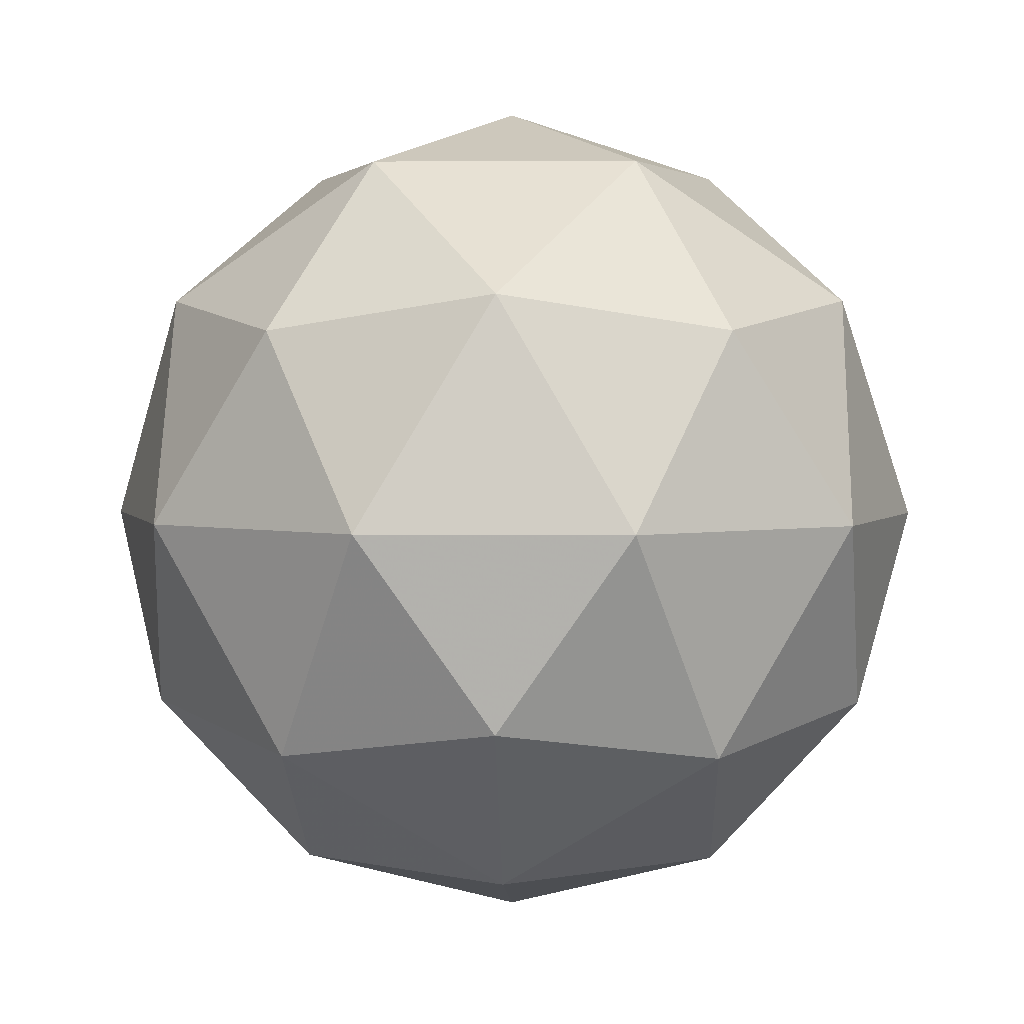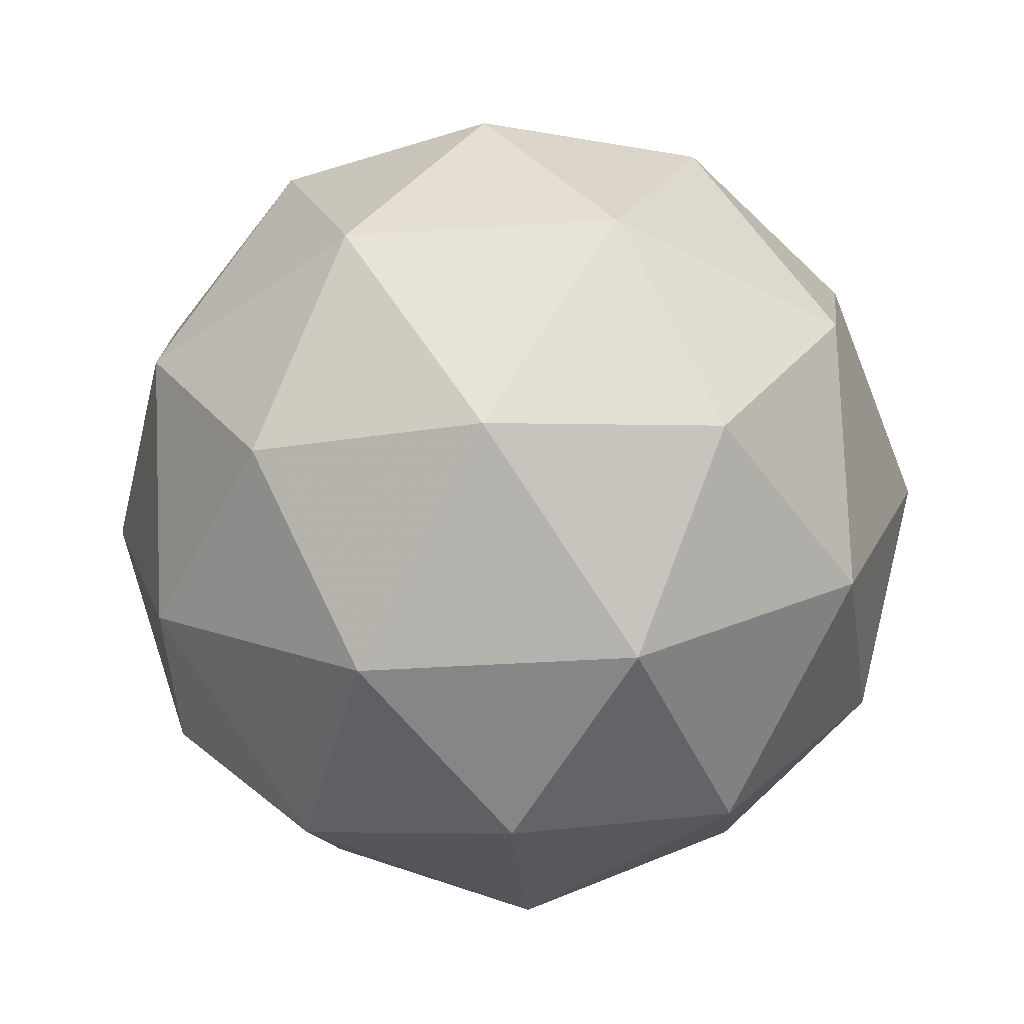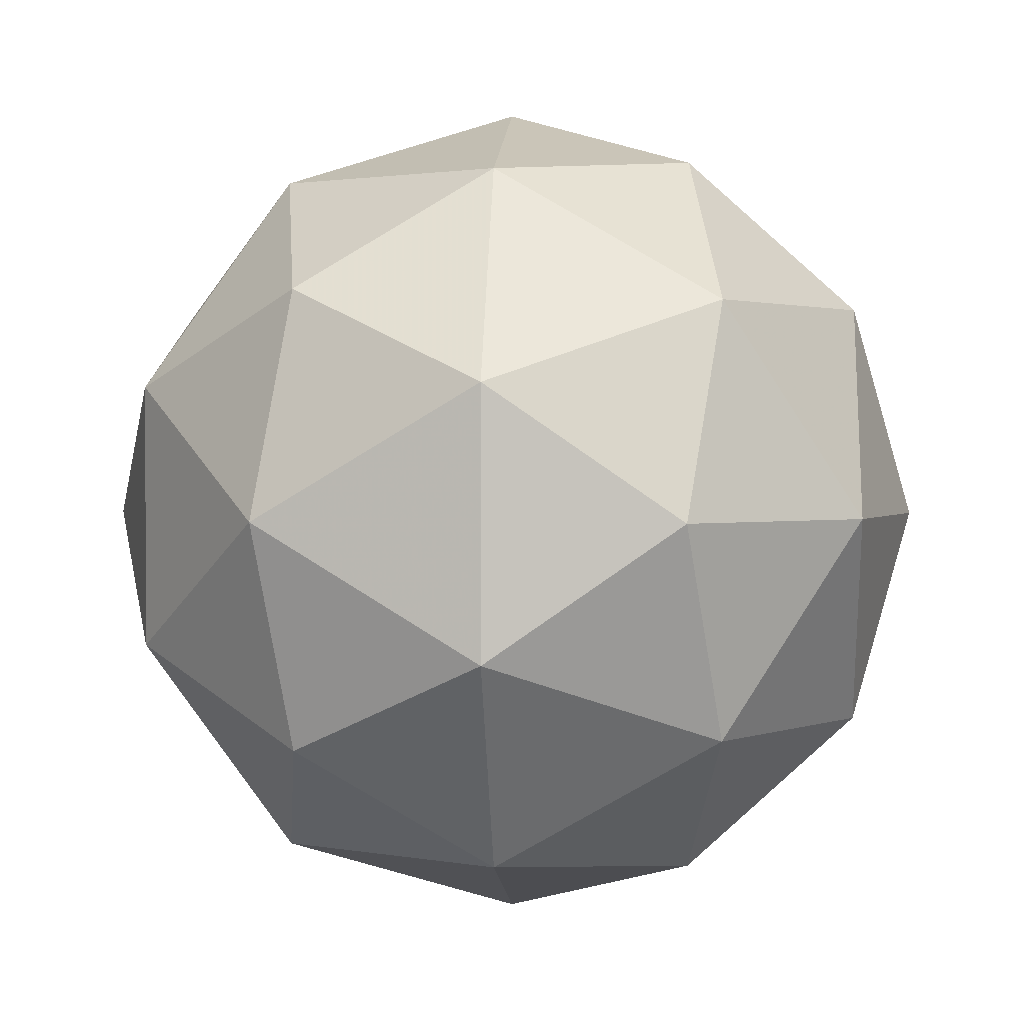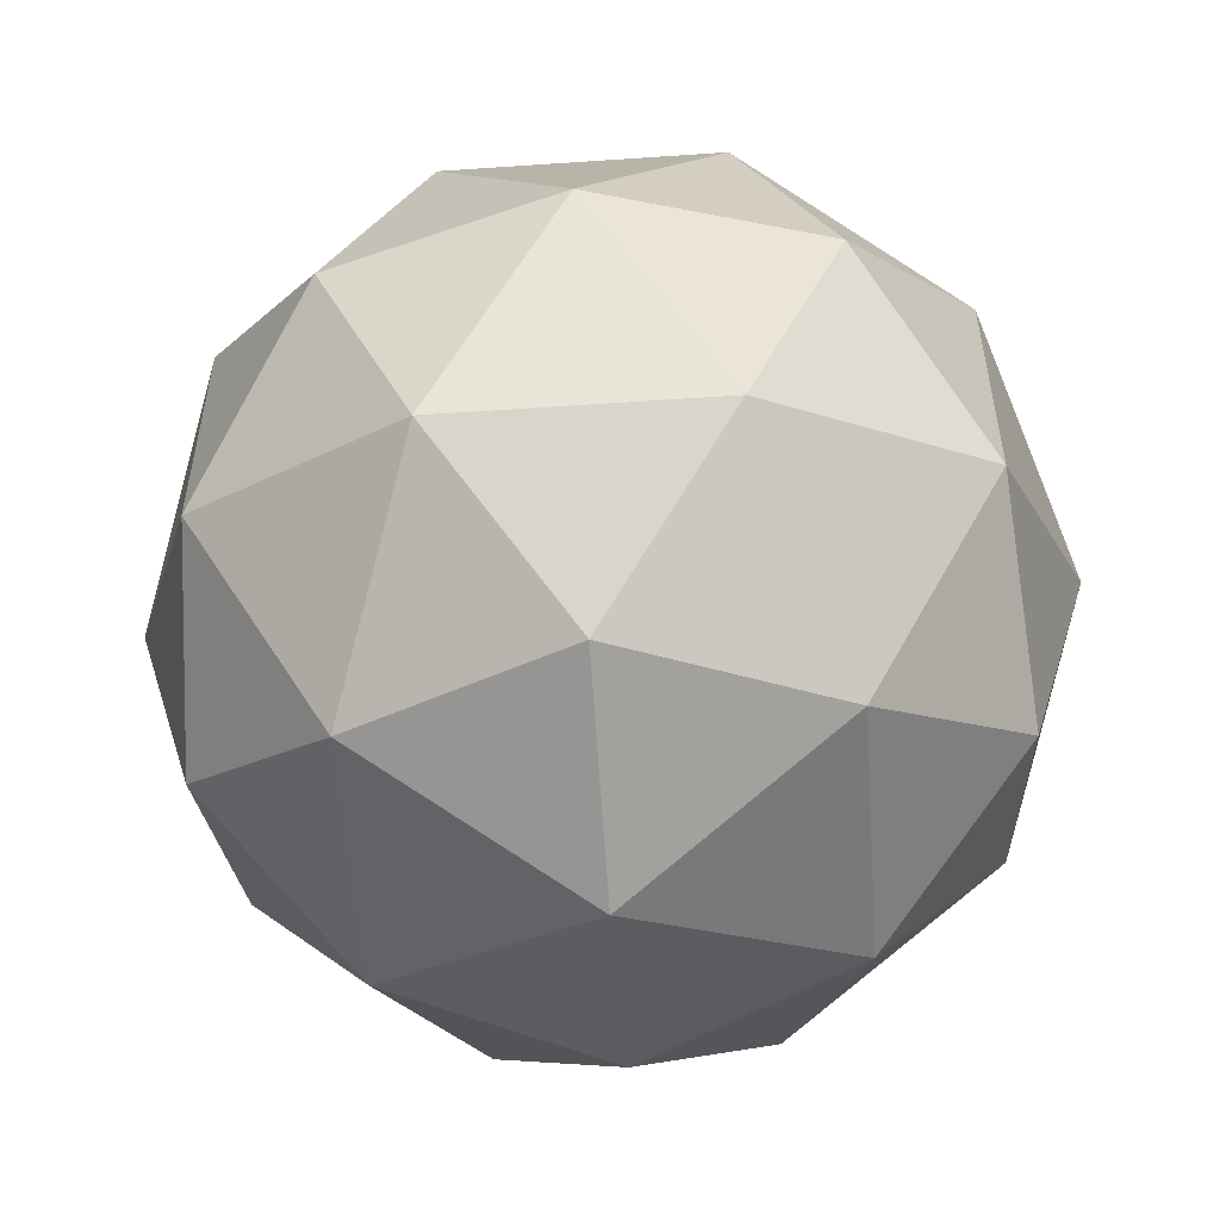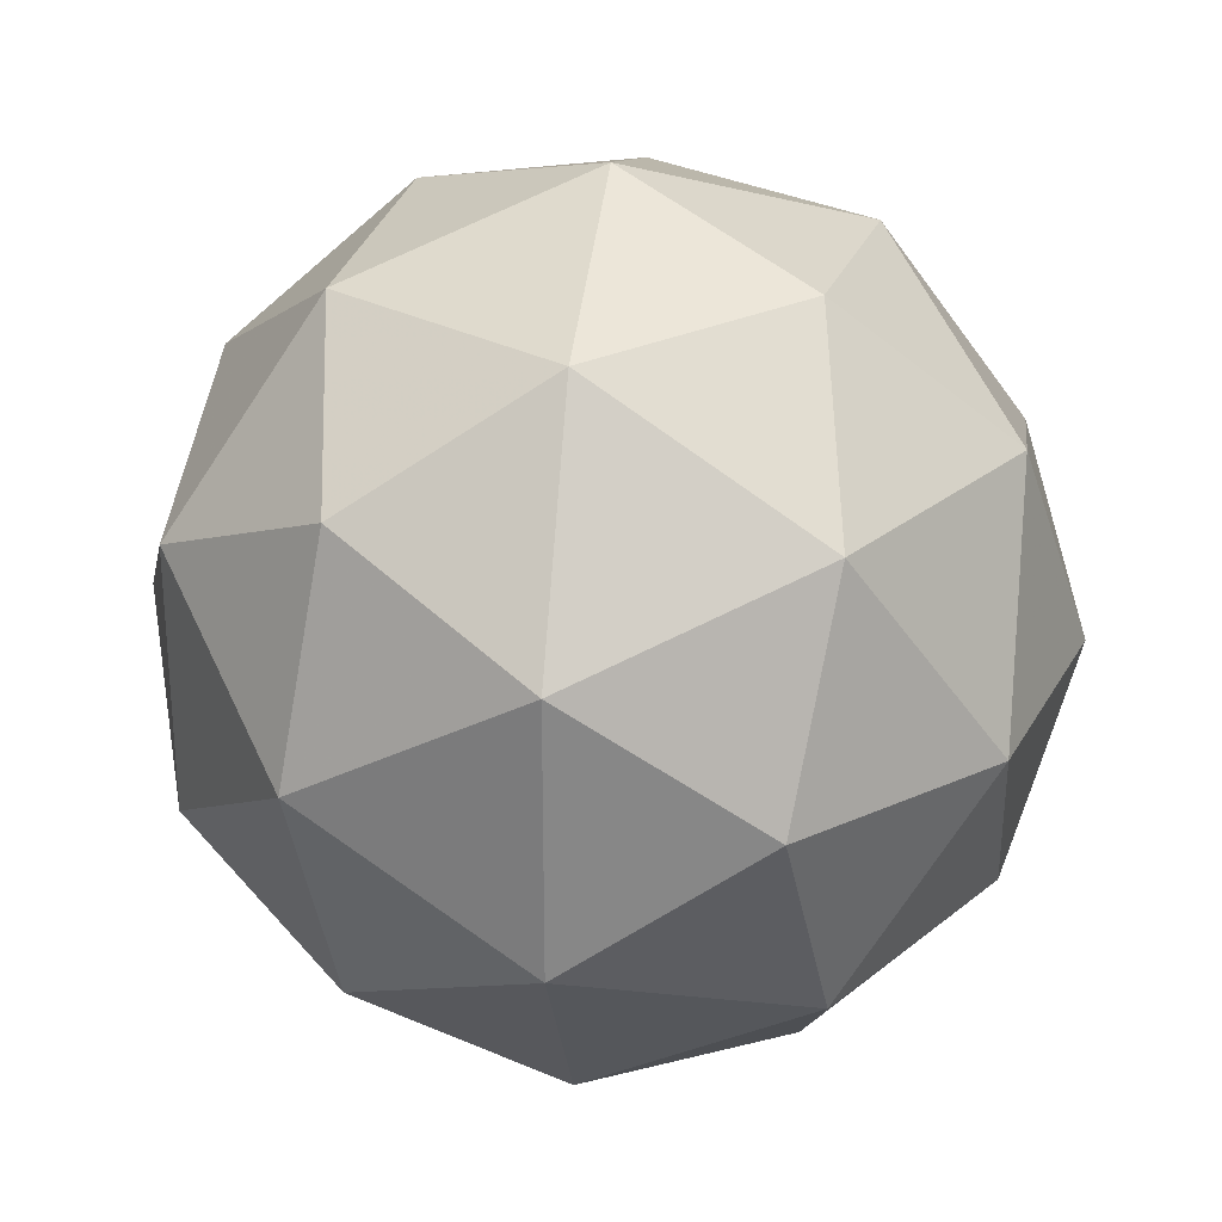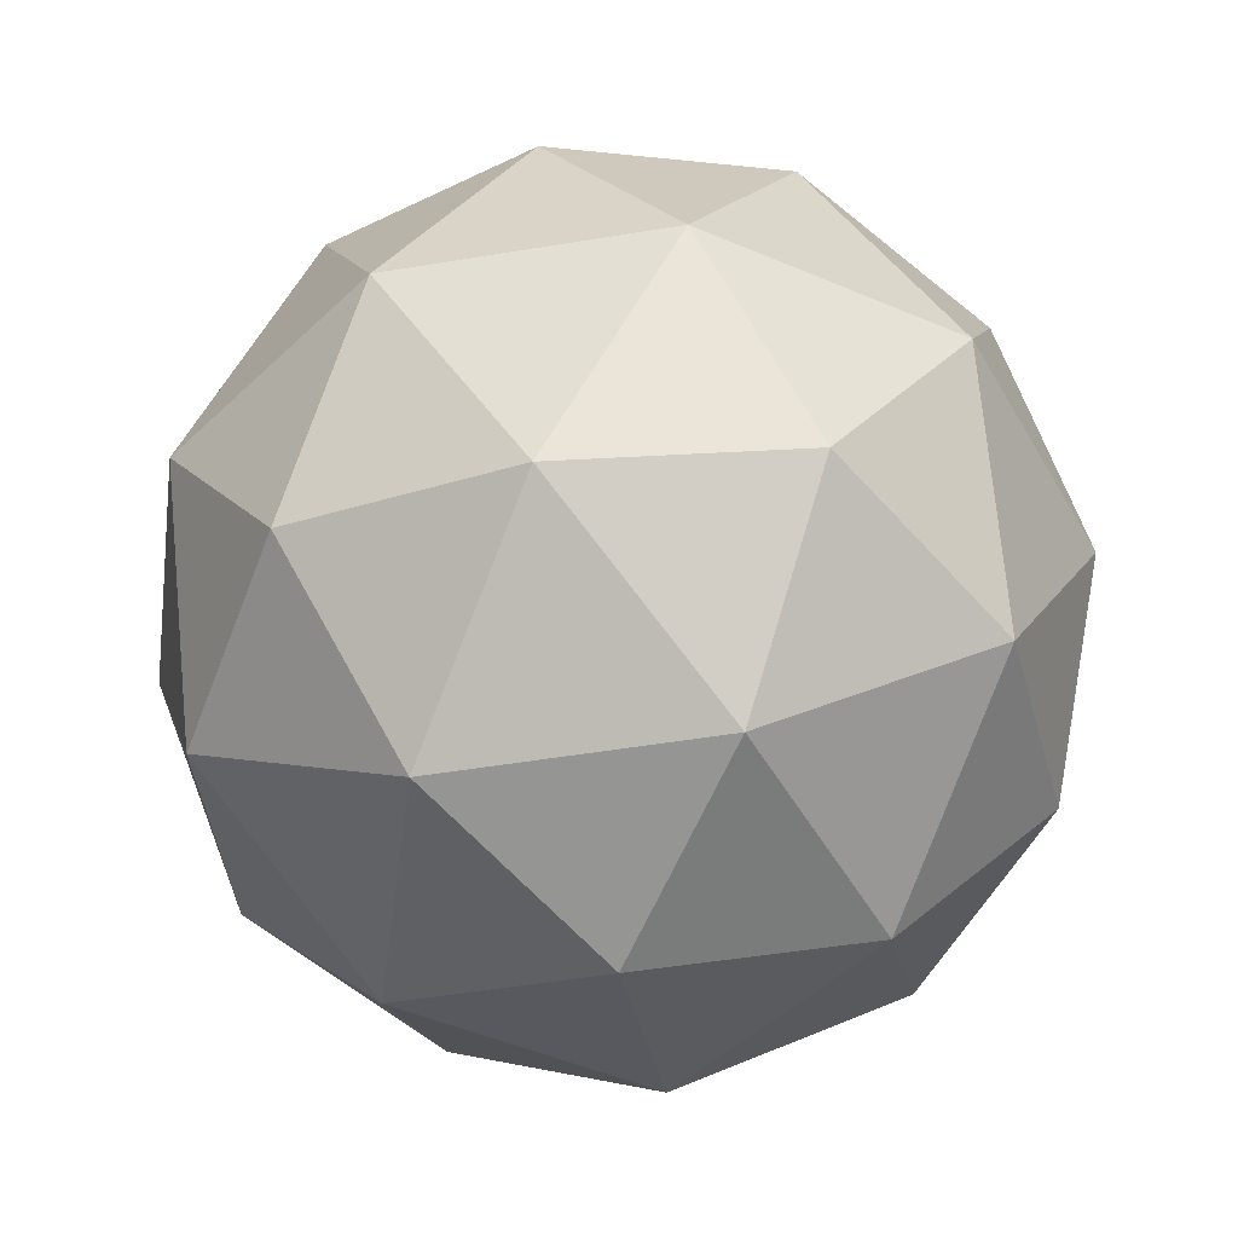
<metadata>
{"format":"obj","ext":"obj","renderer":"f3d","projection":"perspective","resolution":1024,"background":"white","views":[{"elev":3.0,"azim":56.4,"up":"+Y"},{"elev":-42.9,"azim":94.3,"up":"+Y"},{"elev":1.6,"azim":94.1,"up":"+Z"},{"elev":-55.3,"azim":152.4,"up":"+Z"},{"elev":27.4,"azim":97.6,"up":"+Z"},{"elev":-48.8,"azim":28.5,"up":"+Y"}]}
</metadata>
<code>
g OLLR-i6-g144-s1033
v -6794 6521 516.3
v -6705 6552 581.2
v -6829 6552 621.3
v -6643 6637 626.7
v -6616 6621 516.3
v -6905 6552 516.3
v -6829 6552 411.3
v -6705 6552 451.4
v -6595 6731 581.2
v -6853 6637 695
v -6739 6621 686.2
v -6794 6731 726.3
v -6982 6637 516.3
v -6939 6621 621.3
v -6994 6731 581.2
v -6853 6637 337.7
v -6939 6621 411.3
v -6918 6731 346.4
v -6643 6637 405.9
v -6739 6621 346.4
v -6671 6731 346.4
v -6671 6731 686.2
v -6918 6731 686.2
v -6994 6731 451.4
v -6794 6731 306.3
v -6595 6731 451.4
v -6736 6825 695
v -6650 6841 621.3
v -6760 6910 621.3
v -6946 6825 626.7
v -6850 6841 686.2
v -6884 6910 581.2
v -6946 6825 405.9
v -6973 6841 516.3
v -6884 6910 451.4
v -6736 6825 337.7
v -6850 6841 346.4
v -6760 6910 411.3
v -6607 6825 516.3
v -6650 6841 411.3
v -6684 6910 516.3
v -6794 6941 516.3
f 1 2 3
f 4 2 5
f 1 3 6
f 1 6 7
f 1 7 8
f 4 5 9
f 10 11 12
f 13 14 15
f 16 17 18
f 19 20 21
f 4 9 22
f 10 12 23
f 13 15 24
f 16 18 25
f 19 21 26
f 27 28 29
f 30 31 32
f 33 34 35
f 36 37 38
f 39 40 41
f 41 38 42
f 41 40 38
f 40 36 38
f 38 35 42
f 38 37 35
f 37 33 35
f 35 32 42
f 35 34 32
f 34 30 32
f 32 29 42
f 32 31 29
f 31 27 29
f 29 41 42
f 29 28 41
f 28 39 41
f 26 40 39
f 26 21 40
f 21 36 40
f 25 37 36
f 25 18 37
f 18 33 37
f 24 34 33
f 24 15 34
f 15 30 34
f 23 31 30
f 23 12 31
f 12 27 31
f 22 28 27
f 22 9 28
f 9 39 28
f 21 25 36
f 21 20 25
f 20 16 25
f 18 24 33
f 18 17 24
f 17 13 24
f 15 23 30
f 15 14 23
f 14 10 23
f 12 22 27
f 12 11 22
f 11 4 22
f 9 26 39
f 9 5 26
f 5 19 26
f 8 20 19
f 8 7 20
f 7 16 20
f 7 17 16
f 7 6 17
f 6 13 17
f 6 14 13
f 6 3 14
f 3 10 14
f 5 8 19
f 5 2 8
f 2 1 8
f 3 11 10
f 3 2 11
f 2 4 11
f 2 4 11

</code>
